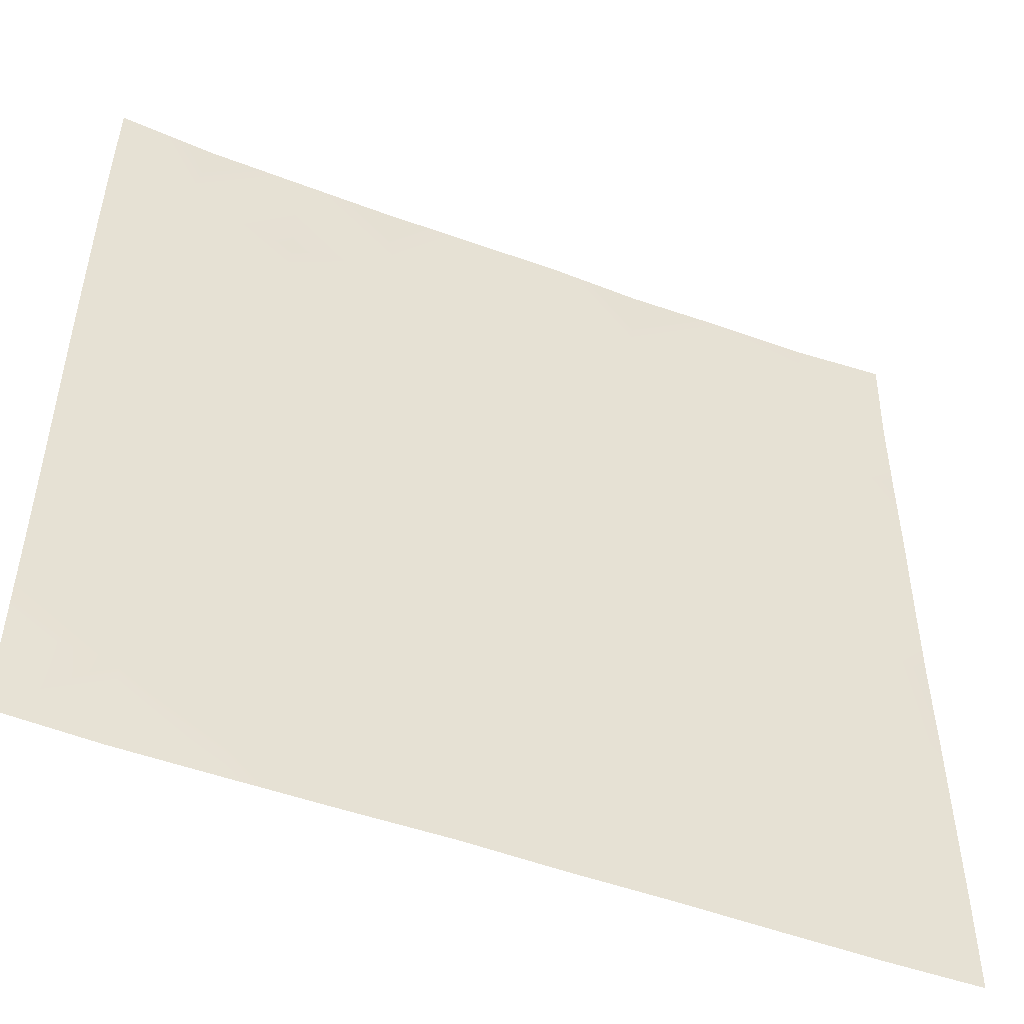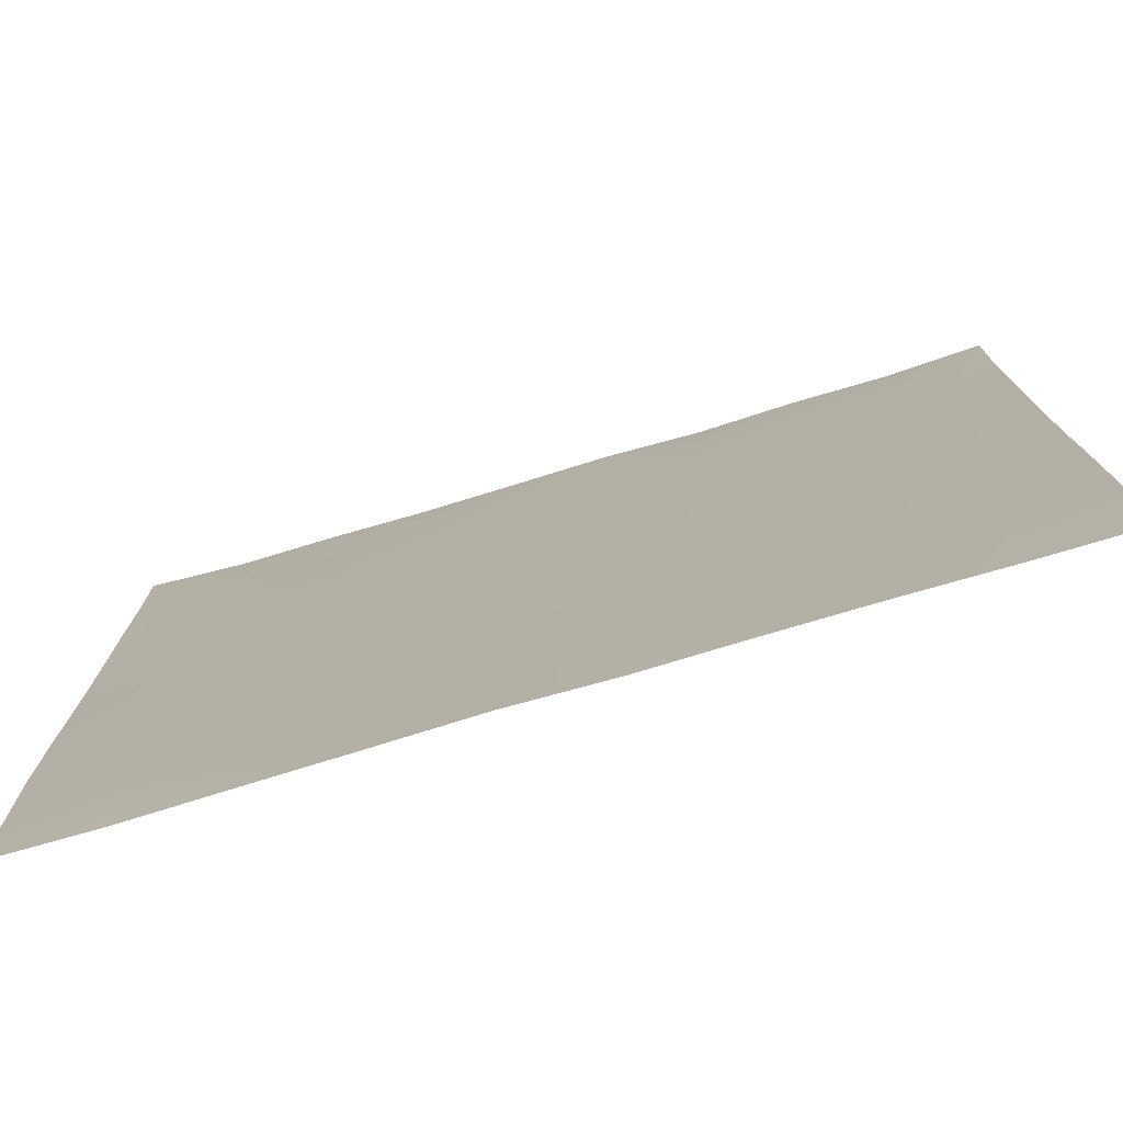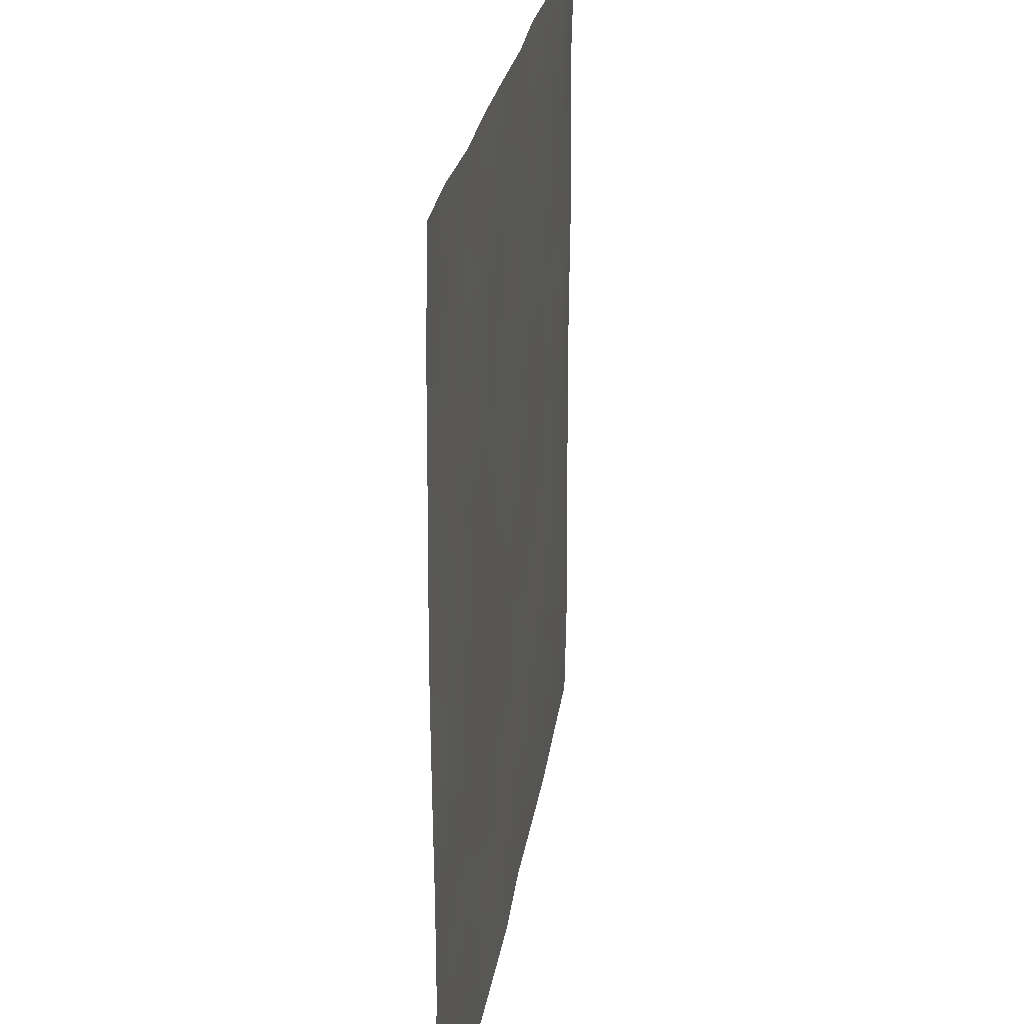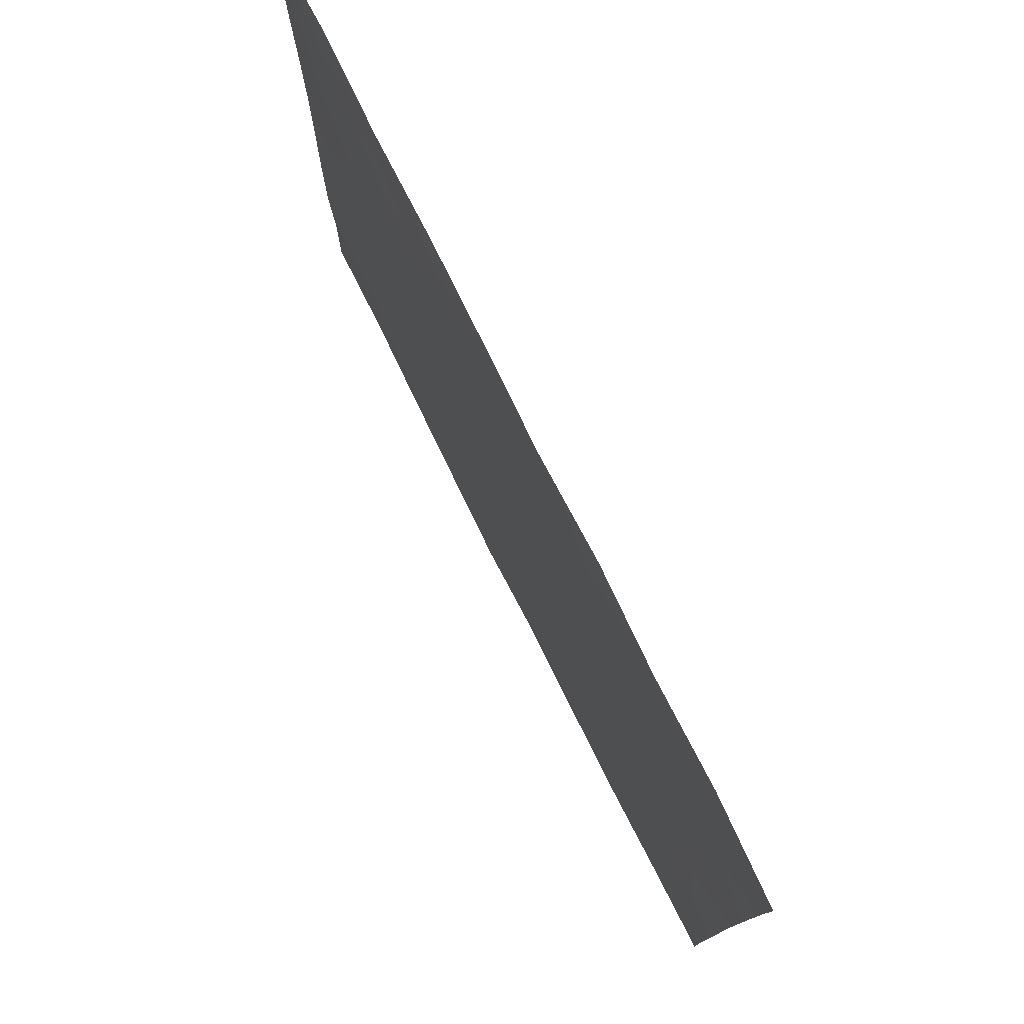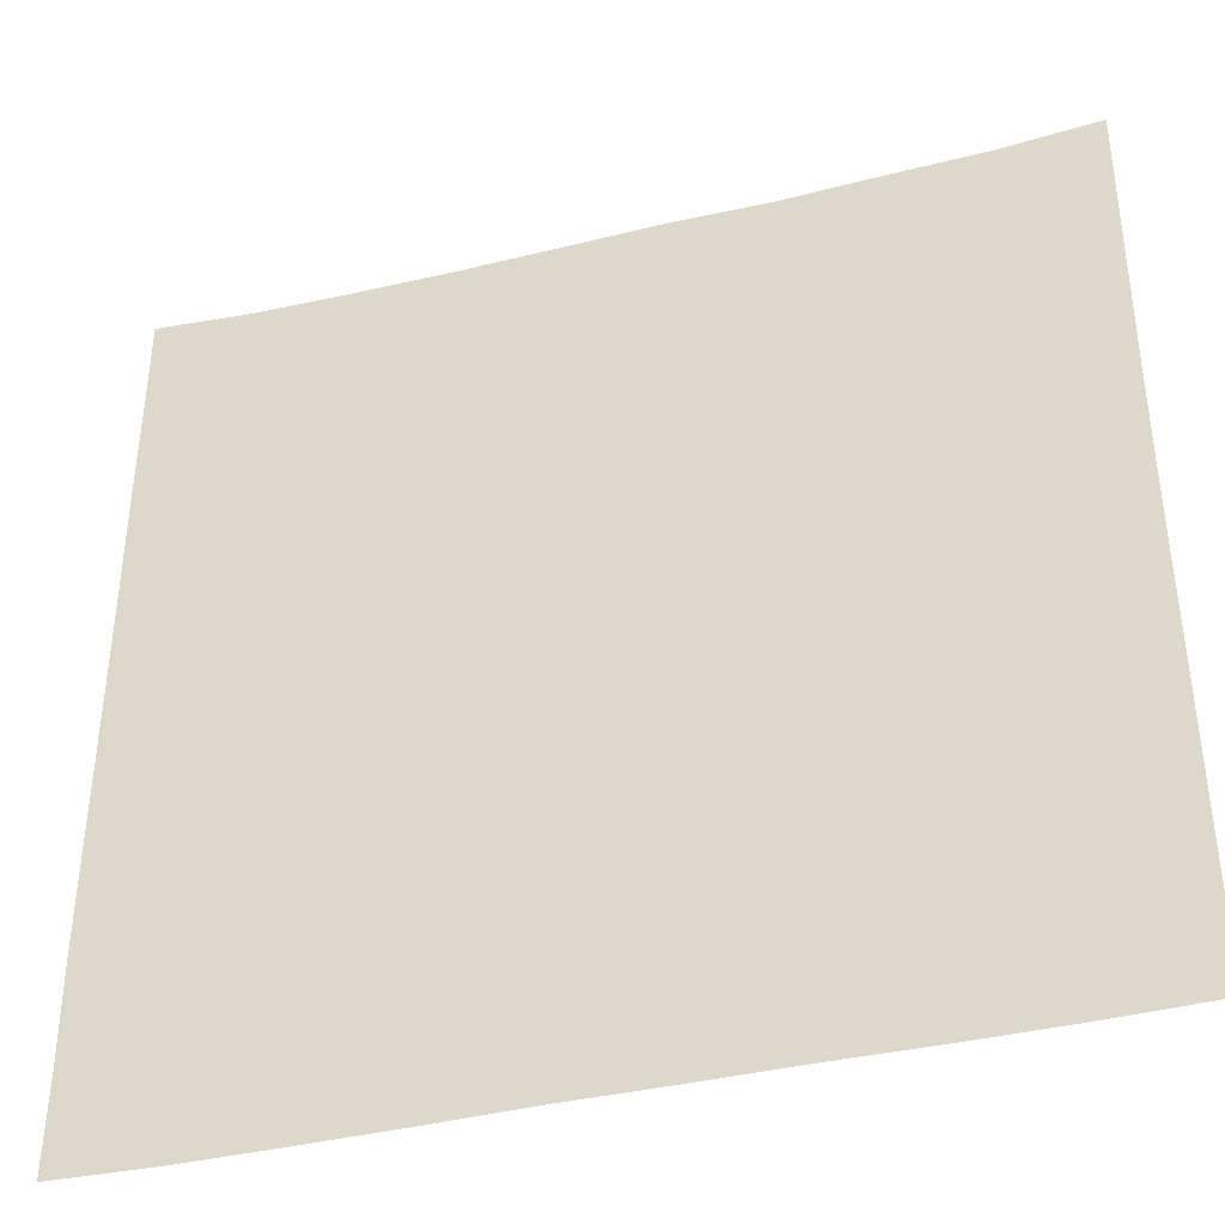
<metadata>
{"format":"obj","ext":"obj","renderer":"f3d","projection":"perspective","resolution":1024,"background":"white","views":[{"elev":-50.4,"azim":157.8,"up":"+Y"},{"elev":-77.7,"azim":-163.5,"up":"+Y"},{"elev":25.7,"azim":98.3,"up":"+Y"},{"elev":78.4,"azim":-116.6,"up":"+Y"},{"elev":-39.9,"azim":-163.4,"up":"+Y"}]}
</metadata>
<code>
o GNATVCloth
v -4.999 -5.002 0.05021
v 5.026 -4.994 0.04847
v -5.013 5.021 0.004229
v 4.987 5.021 0.004229
v -3.884 -5.027 0.04263
v -2.769 -5.038 0.02637
v -1.654 -5.024 0.02777
v -0.5441 -5.022 0.03525
v 0.5678 -5.033 0.008227
v 1.681 -5.04 0.02235
v 2.796 -5.037 0.03674
v 3.913 -5.024 0.05578
v 3.867 4.971 0.04369
v 2.783 4.93 0.03058
v 1.681 4.934 0.04466
v 0.5683 4.939 0.03643
v -0.5419 4.938 0.02179
v -1.653 4.942 0.05213
v -2.767 4.945 0.0276
v -3.885 4.979 0.0424
v -5.002 3.906 0.04446
v -4.993 2.79 0.0421
v -4.984 1.675 0.03012
v -4.981 0.5606 0.04062
v -4.98 -0.5529 0.04697
v -4.986 -1.666 0.03832
v -4.986 -2.779 0.03328
v -4.989 -3.891 0.03073
v 5.016 -3.891 0.05185
v 5.014 -2.778 0.02368
v 5.012 -1.666 0.02593
v 5.013 -0.5525 0.03671
v 5.014 0.5607 0.04506
v 5.012 1.675 0.04199
v 5.009 2.79 0.03352
v 5.001 3.906 0.02951
v -3.817 -3.874 0.03334
v -3.783 -3.224 0.02587
v -3.646 -1.933 0.01613
v -4.108 -0.2794 0.02148
v -4.138 0.7386 0.02112
v -4.135 1.523 0.03309
v -4.077 2.818 0.02263
v -3.93 3.905 0.0216
v -2.689 -4.01 0.02872
v -2.772 -2.748 0.02841
v -2.656 -2.156 0.02312
v -2.74 -0.6139 0.02653
v -2.778 0.516 0.02301
v -2.717 1.567 0.0242
v -2.847 2.906 0.02565
v -2.74 3.6 0.02595
v -1.637 -4.226 0.01985
v -1.484 -2.91 0.01314
v -1.873 -1.622 0.03298
v -1.863 -0.8254 0.03388
v -1.514 0.6712 0.02562
v -1.979 1.724 0.02317
v -1.703 2.773 0.02347
v -1.542 3.798 0.02181
v -0.2207 -4.294 0.0259
v -0.5774 -2.856 0.02086
v -0.5379 -1.719 0.02521
v -0.8293 -0.7385 0.02363
v -0.5938 0.4807 0.02483
v -0.3591 1.513 0.02636
v -0.5489 2.709 0.02361
v -0.7289 3.603 0.02802
v 0.7439 -3.868 0.01885
v 0.816 -2.578 0.03147
v 0.5299 -1.788 0.03455
v 0.6177 -0.4537 0.0172
v 0.5929 0.4526 0.02612
v 0.3114 1.566 0.02847
v 0.5403 2.545 0.02964
v 0.5629 3.828 0.02827
v 1.954 -3.644 0.02983
v 1.676 -2.827 0.02534
v 1.827 -1.903 0.02255
v 1.991 -0.3786 0.03303
v 1.978 0.3067 0.02323
v 1.835 1.572 0.0173
v 1.43 2.862 0.03045
v 1.493 3.721 0.02149
v 2.793 -3.924 0.02772
v 3.105 -2.845 0.029
v 2.959 -1.966 0.02112
v 2.731 -0.5015 0.02354
v 2.979 0.2885 0.02606
v 3.084 1.589 0.02035
v 2.797 3.161 0.02404
v 2.763 3.532 0.03744
v 3.918 -3.978 0.01817
v 3.669 -2.723 0.03413
v 3.885 -1.685 0.03032
v 3.826 -0.7302 0.0164
v 3.892 0.2815 0.02657
v 4.194 1.797 0.02503
v 4.164 2.763 0.02523
v 4.056 3.887 0.02268
f 100 4 13
f 44 3 21
f 44 19 20
f 60 19 52
f 60 17 18
f 76 17 68
f 84 16 76
f 84 14 15
f 100 14 92
f 11 93 85
f 93 86 85
f 94 87 86
f 87 96 88
f 96 89 88
f 97 90 89
f 90 99 91
f 91 100 92
f 10 85 77
f 77 86 78
f 78 87 79
f 79 88 80
f 88 81 80
f 81 90 82
f 82 91 83
f 91 84 83
f 10 69 9
f 69 78 70
f 70 79 71
f 79 72 71
f 72 81 73
f 73 82 74
f 82 75 74
f 83 76 75
f 9 61 8
f 69 62 61
f 62 71 63
f 63 72 64
f 72 65 64
f 65 74 66
f 66 75 67
f 67 76 68
f 8 53 7
f 53 62 54
f 54 63 55
f 55 64 56
f 64 57 56
f 57 66 58
f 58 67 59
f 59 68 60
f 6 53 45
f 45 54 46
f 54 47 46
f 55 48 47
f 56 49 48
f 49 58 50
f 58 51 50
f 59 52 51
f 6 37 5
f 45 38 37
f 46 39 38
f 39 48 40
f 40 49 41
f 41 50 42
f 50 43 42
f 51 44 43
f 5 28 1
f 28 38 27
f 27 39 26
f 26 40 25
f 40 24 25
f 41 23 24
f 23 43 22
f 43 21 22
f 2 93 12
f 93 30 94
f 30 95 94
f 31 96 95
f 32 97 96
f 33 98 97
f 98 35 99
f 99 36 100
f 100 36 4
f 44 20 3
f 44 52 19
f 60 18 19
f 60 68 17
f 76 16 17
f 84 15 16
f 84 92 14
f 100 13 14
f 11 12 93
f 93 94 86
f 94 95 87
f 87 95 96
f 96 97 89
f 97 98 90
f 90 98 99
f 91 99 100
f 10 11 85
f 77 85 86
f 78 86 87
f 79 87 88
f 88 89 81
f 81 89 90
f 82 90 91
f 91 92 84
f 10 77 69
f 69 77 78
f 70 78 79
f 79 80 72
f 72 80 81
f 73 81 82
f 82 83 75
f 83 84 76
f 9 69 61
f 69 70 62
f 62 70 71
f 63 71 72
f 72 73 65
f 65 73 74
f 66 74 75
f 67 75 76
f 8 61 53
f 53 61 62
f 54 62 63
f 55 63 64
f 64 65 57
f 57 65 66
f 58 66 67
f 59 67 68
f 6 7 53
f 45 53 54
f 54 55 47
f 55 56 48
f 56 57 49
f 49 57 58
f 58 59 51
f 59 60 52
f 6 45 37
f 45 46 38
f 46 47 39
f 39 47 48
f 40 48 49
f 41 49 50
f 50 51 43
f 51 52 44
f 5 37 28
f 28 37 38
f 27 38 39
f 26 39 40
f 40 41 24
f 41 42 23
f 23 42 43
f 43 44 21
f 2 29 93
f 93 29 30
f 30 31 95
f 31 32 96
f 32 33 97
f 33 34 98
f 98 34 35
f 99 35 36

</code>
